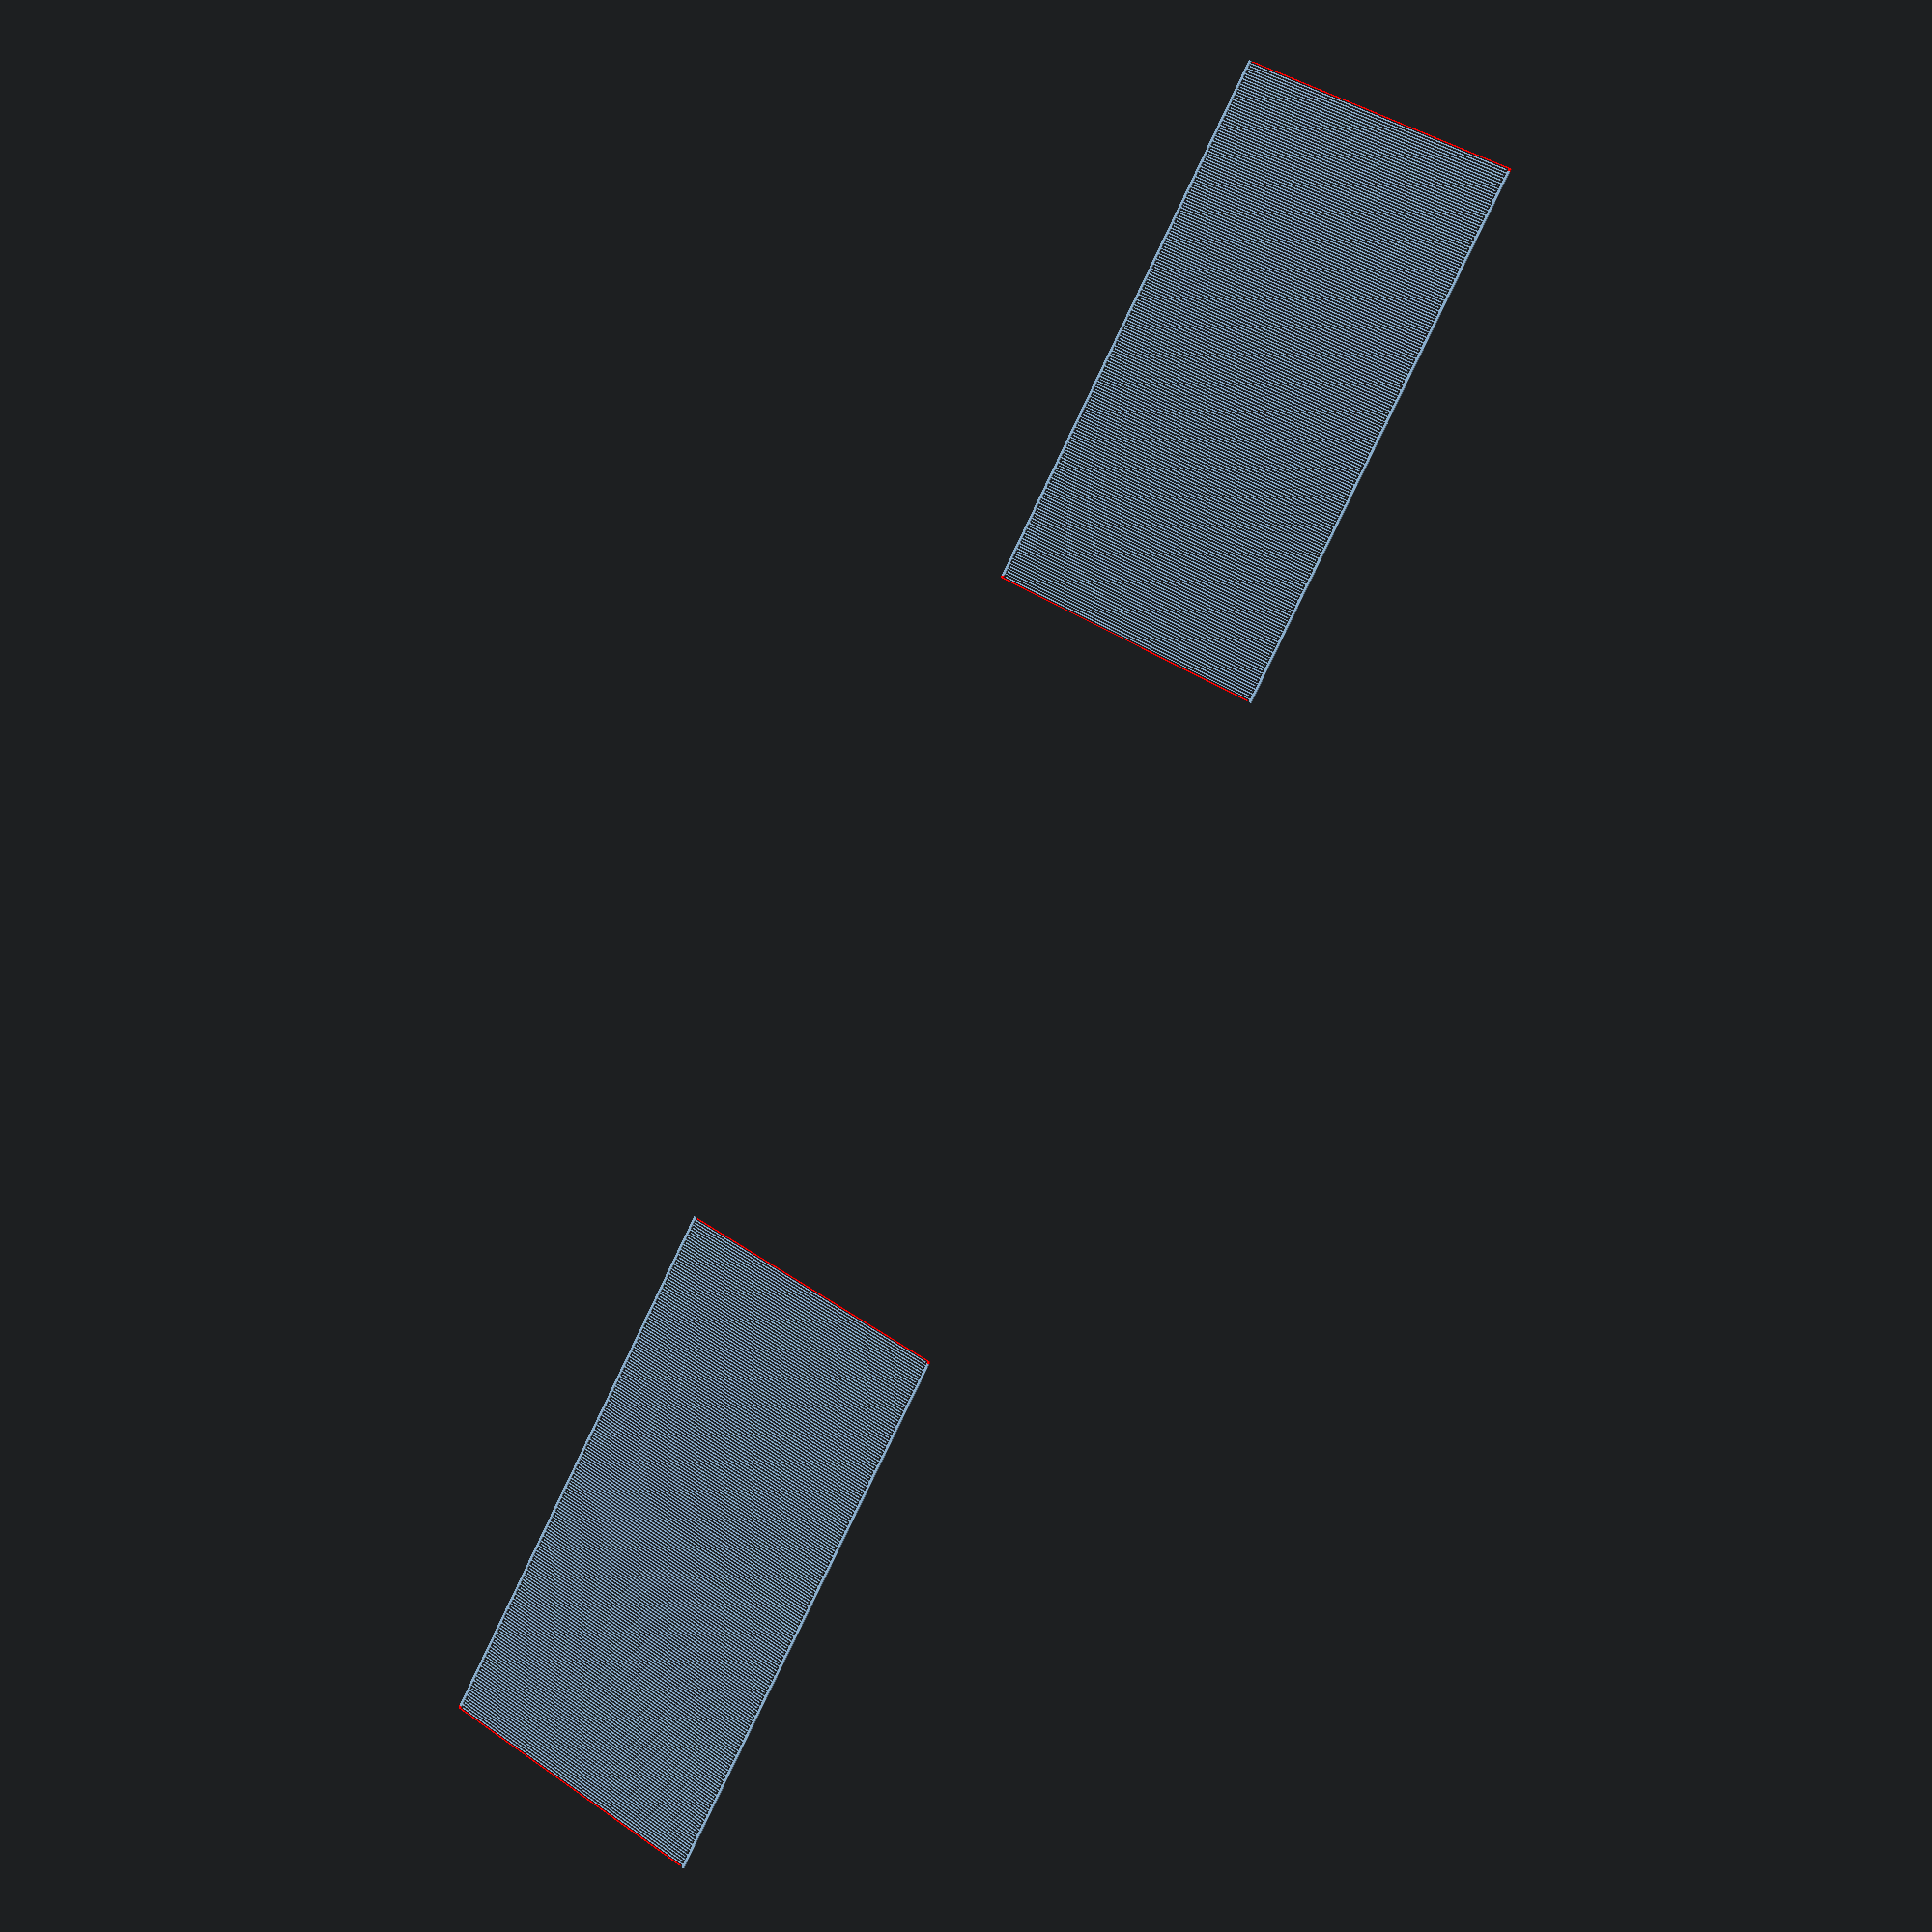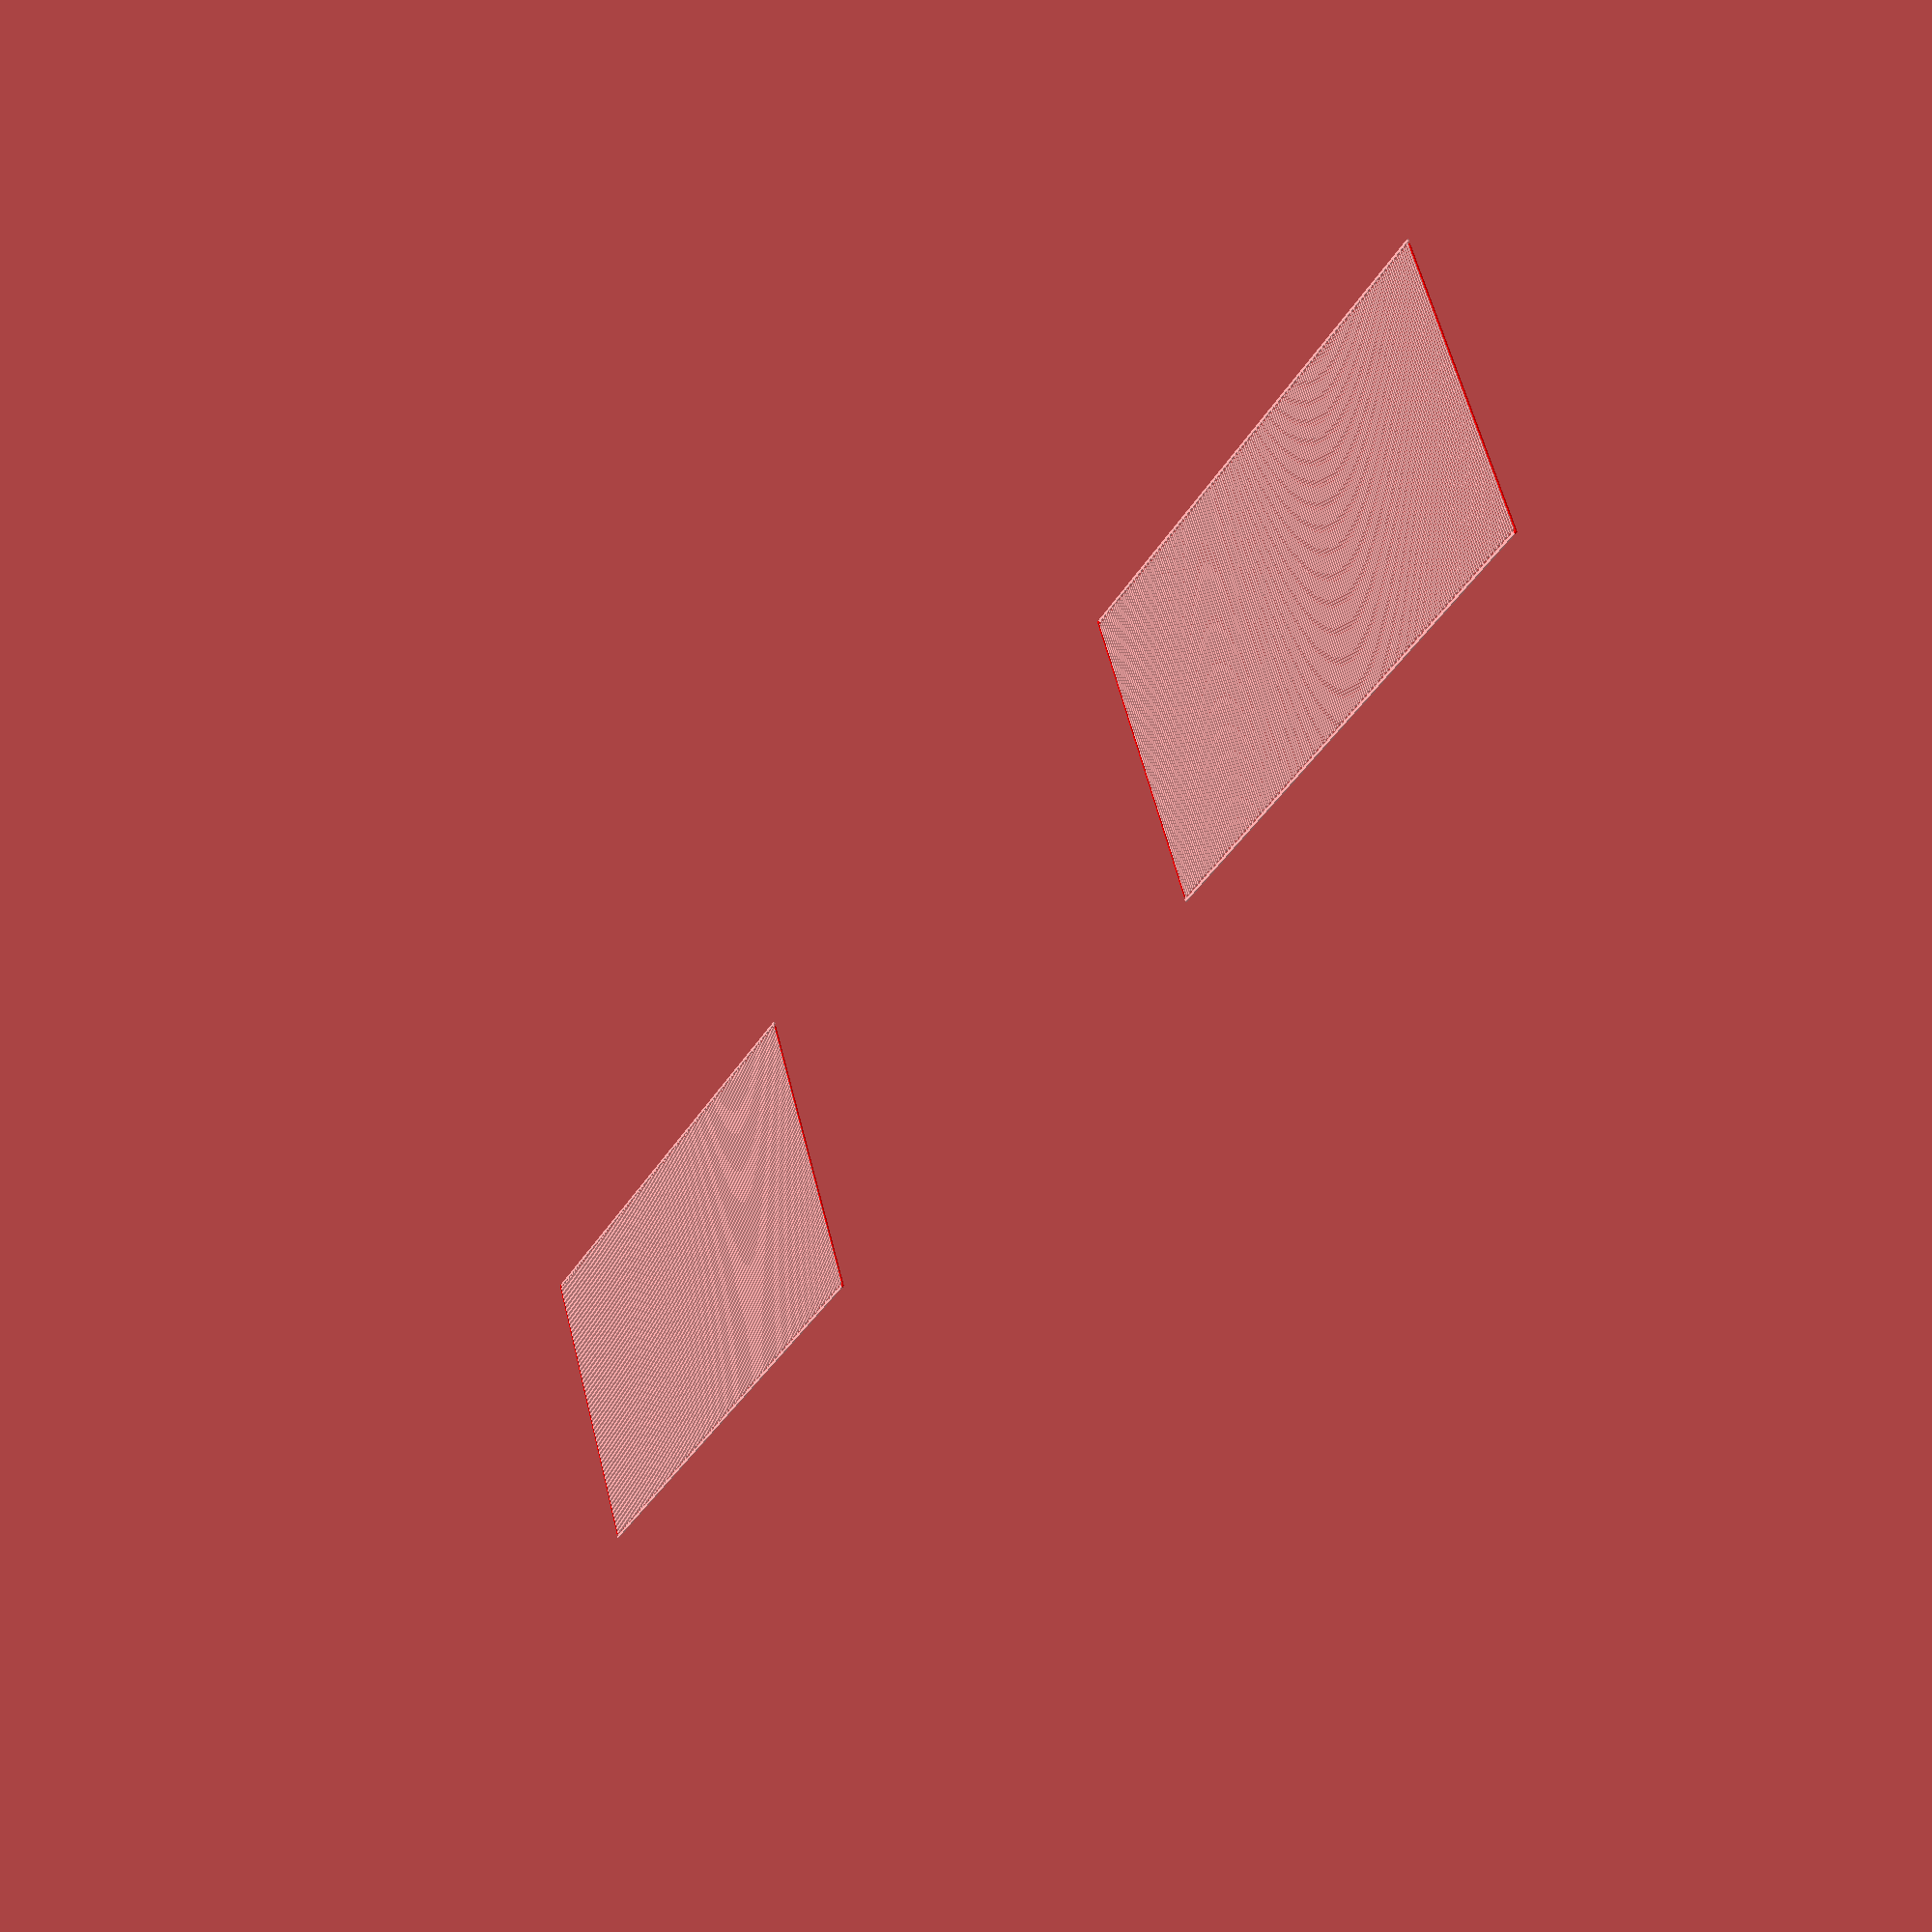
<openscad>
// inputs, delay line config
// will have to scale approperly

// lambda = 7.5;

c = 3159.0;
freq = 1.0e9;

// inout distance
distance = 100;

// number of finger
n_fingers = 100;

// should be 50-70
finger_length = 70; 

// for tweaking the design
gap = 0;

// for tweaking the design
thickness = 1;

// creates 1 side of the idt
module delay_line(lambda = 1, n_fingers = 1, finger_length = 50, gap = 0, thickness = 0) {
    // code
    l45 =lambda*5/4;
    l2 = lambda/2;
    l4 = lambda/4;
    l8 = lambda/8;
    b = l4 + thickness;
    f = l4 + finger_length*lambda;

    points_cap = [
        [0, 0],
        [0, l2+l8],
        [-b-f, l2+l8],
        [-b-f, l4+l8],
        [-b, l4+l8],
        [-b, 0]
    ];

    points = [
        [0, 0],
        [b, 0],
        [b, l2],
        [b+f, l2],
        [b+f, l2+l4],
        [b, l2+l4],
        [b, l4*5],
        [0, l4*5]
    ];

    translate([0, l2+l8, 0]){
        for(i = [0:n_fingers]){
            translate([0, i*l45, 0]) {
            polygon(points);
            }
        }

        color("red")
        rotate([0, 0, 180])
        translate([0, 0, 0]) 
        polygon(points_cap);


        for(i = [0:n_fingers]){
            translate([2*b+f+gap+l2, i*l45+l2+l4/2, 0]) 
            rotate([0, 0, 180])
            polygon(points);
        }

        color("red")
        translate([2*b+f+gap+l2, n_fingers*l45+l2+l4/2, 0]) 
        polygon(points_cap);

        }
}

// creates the input and output ids
module delay_line_idt(c, f, n_fingers, distance = 100, finger_length = 50, gap = 0, thickness = 0, impedance = 50, post_scale = false) {

    local_scale = 0;
    echo("===== DELAY LINE IDT INFO ===== ");

    if (post_scale) {
        lambda = c/f * post_scale;
        length_of_input = n_fingers*lambda*15/8;

        echo(str("lambda = ", lambda));
        echo(str("lambda_scale = ", post_scale));
        delay_line(lambda, n_fingers, finger_length, gap, thickness);
        translate([0, length_of_input+distance*lambda, 0])
        delay_line(lambda, n_fingers, finger_length, gap, thickness);    
    } else {
        lambda = 1;
        length_of_input = n_fingers*lambda*15/8;
        echo(str("lambda = ", lambda));
        echo(str("lambda_scale = ", 1));
        delay_line(lambda, n_fingers, finger_length, gap, thickness);
        translate([0, length_of_input+distance*lambda, 0])
        delay_line(lambda, n_fingers, finger_length, gap, thickness);
    }

    echo(str("impedance = ", impedance));

    echo(str("total capacitance = ", 1/(2*PI*f*impedance)));

    echo("===== DELAY LINE IDT INFO ===== ");
}



delay_line_idt(c, freq, n_fingers, distance, finger_length, gap, thickness, post_scale=1e6);
</openscad>
<views>
elev=189.8 azim=210.0 roll=150.0 proj=p view=wireframe
elev=185.9 azim=242.3 roll=121.2 proj=p view=solid
</views>
